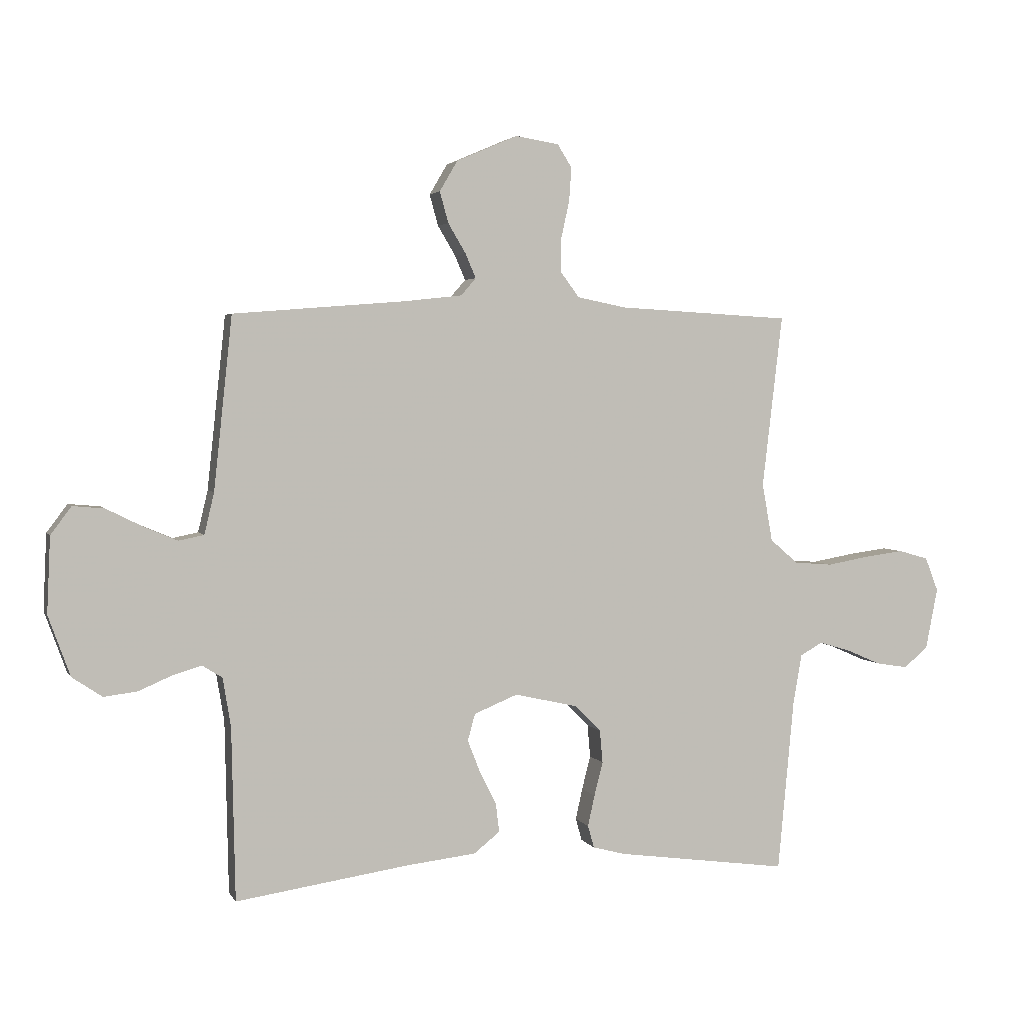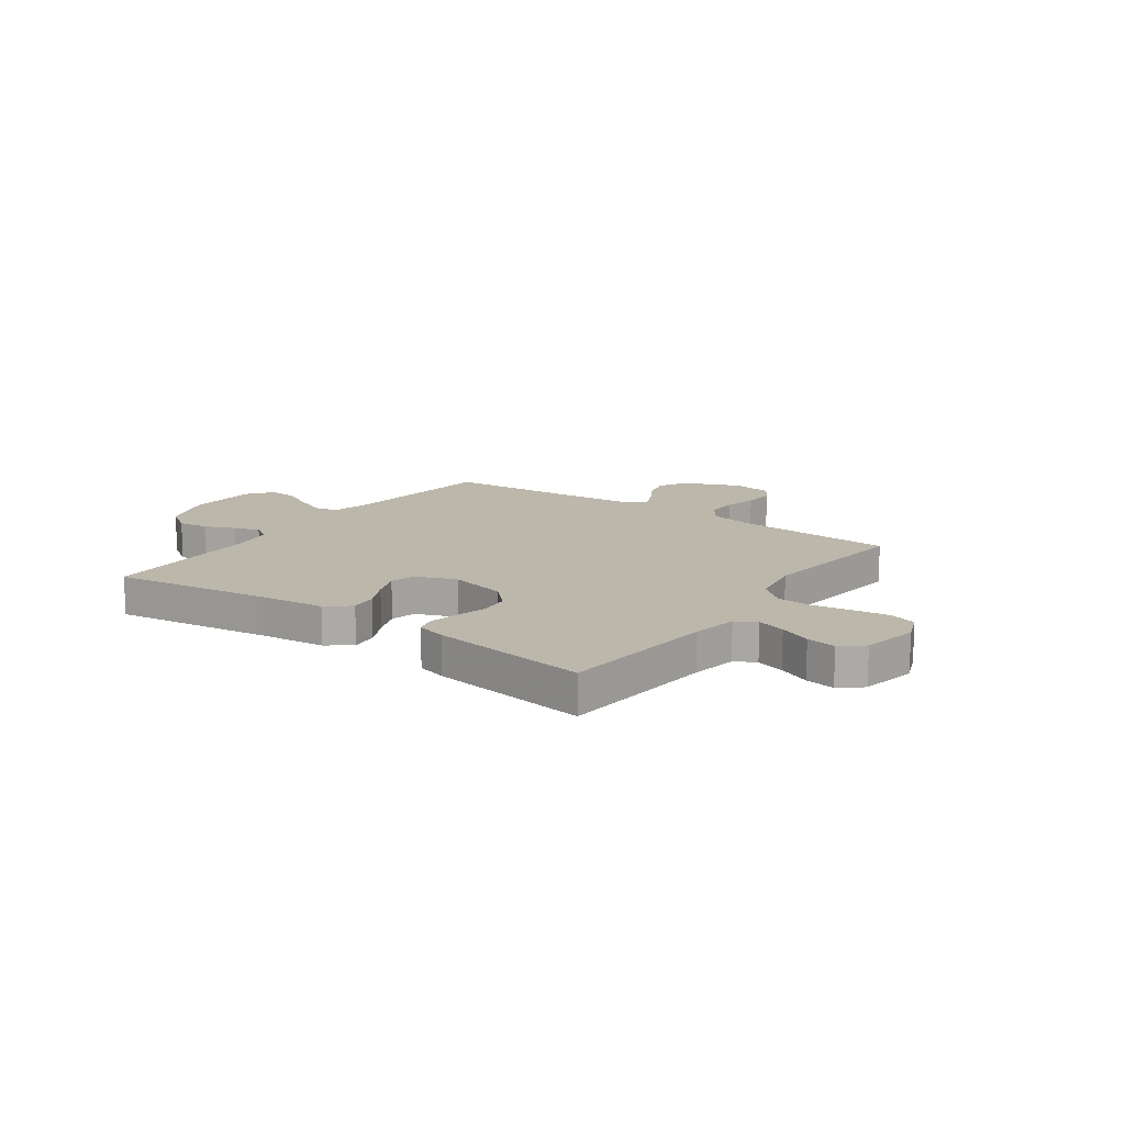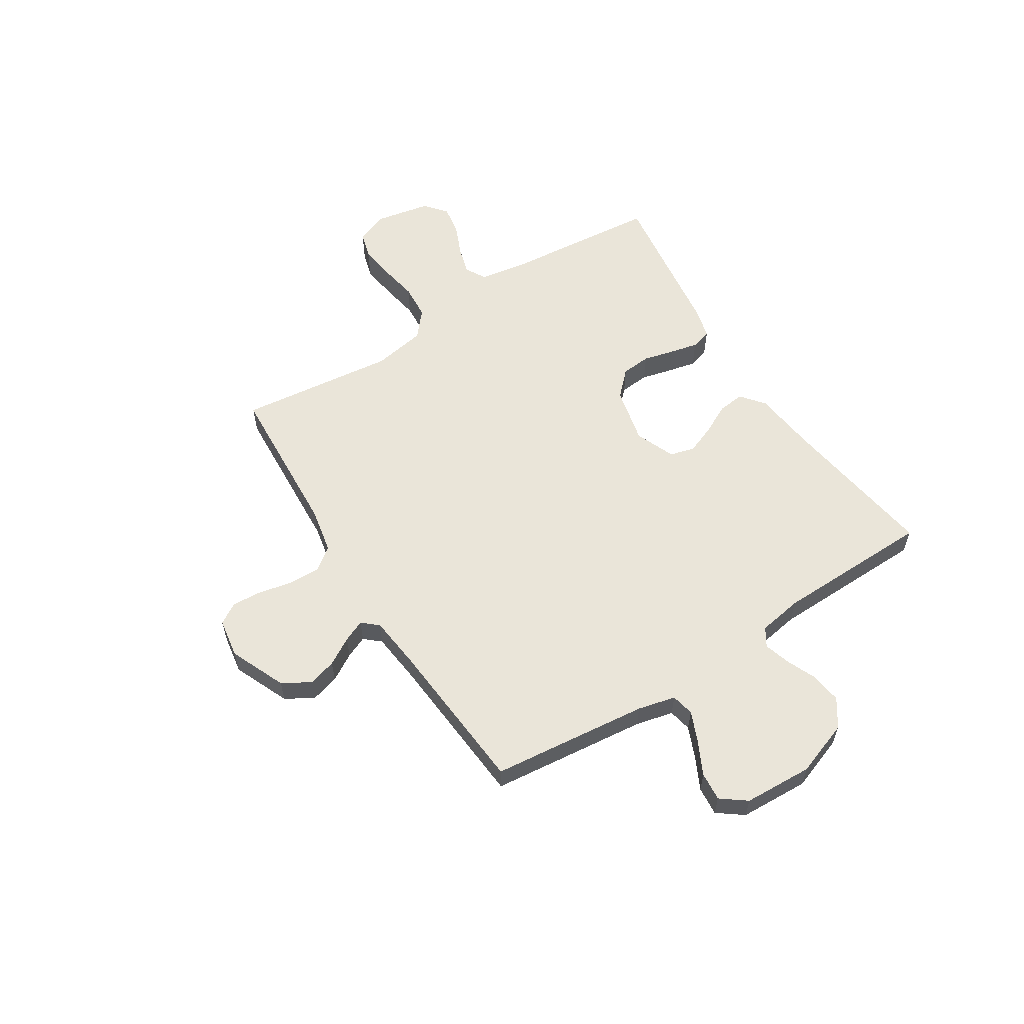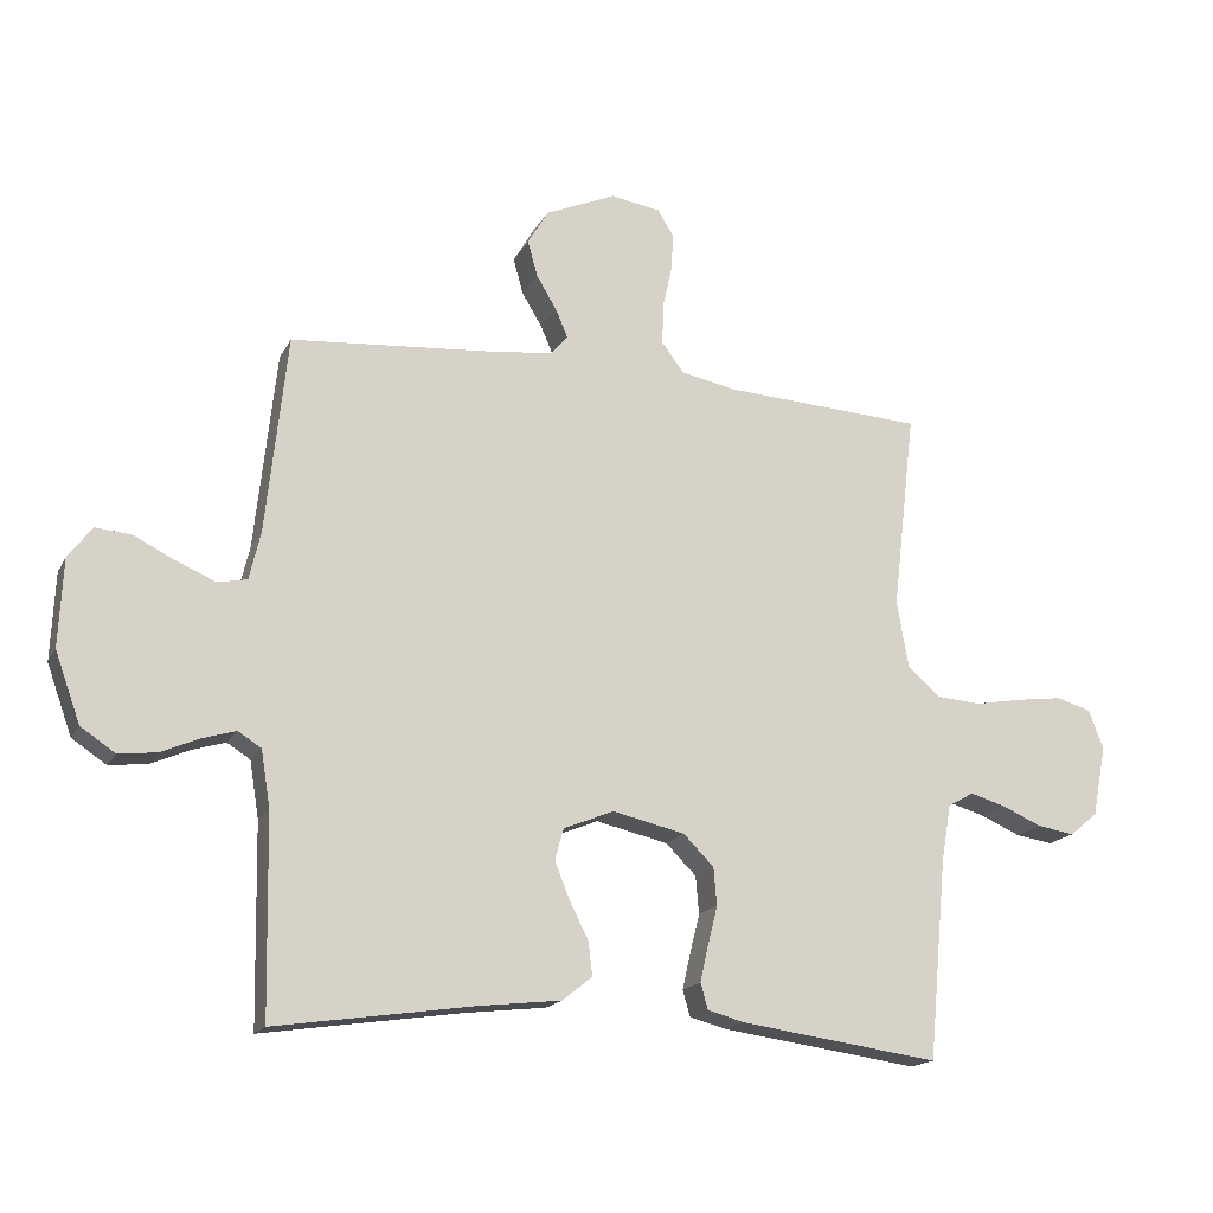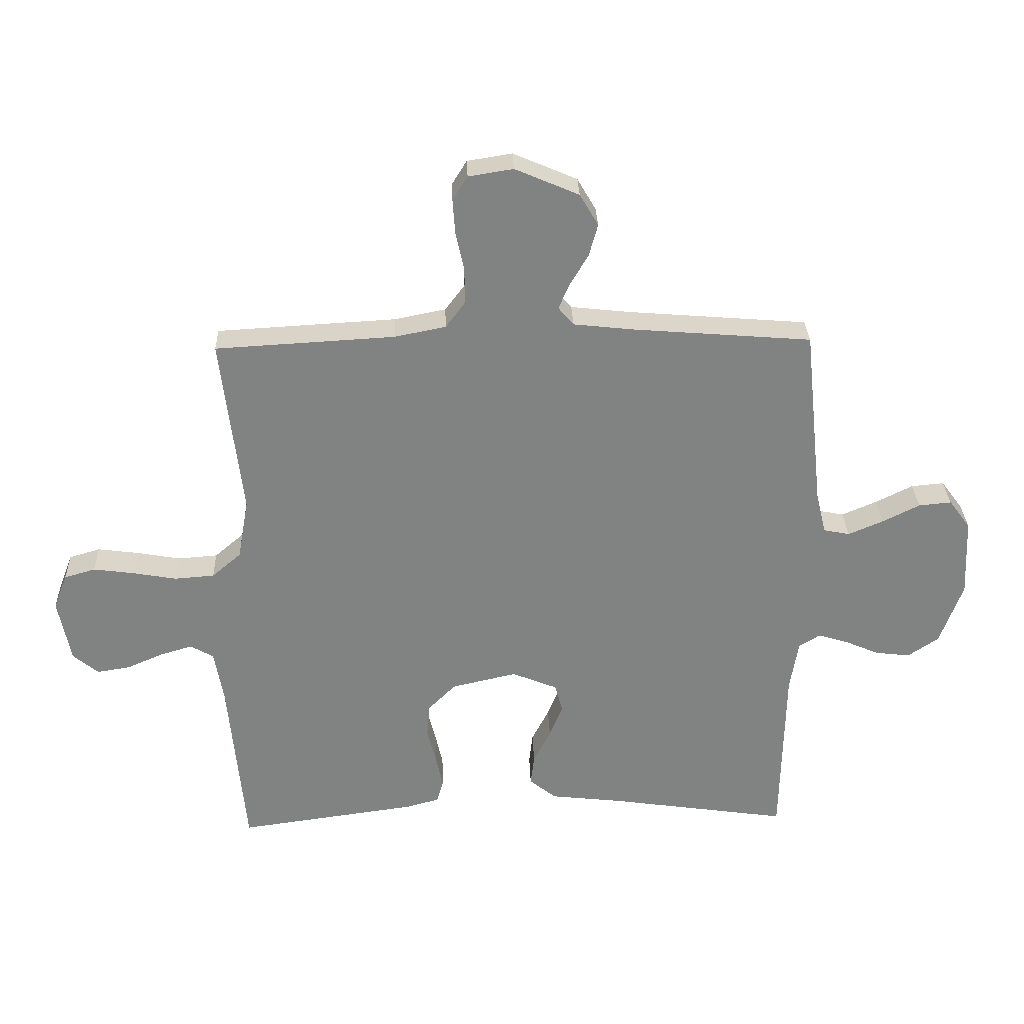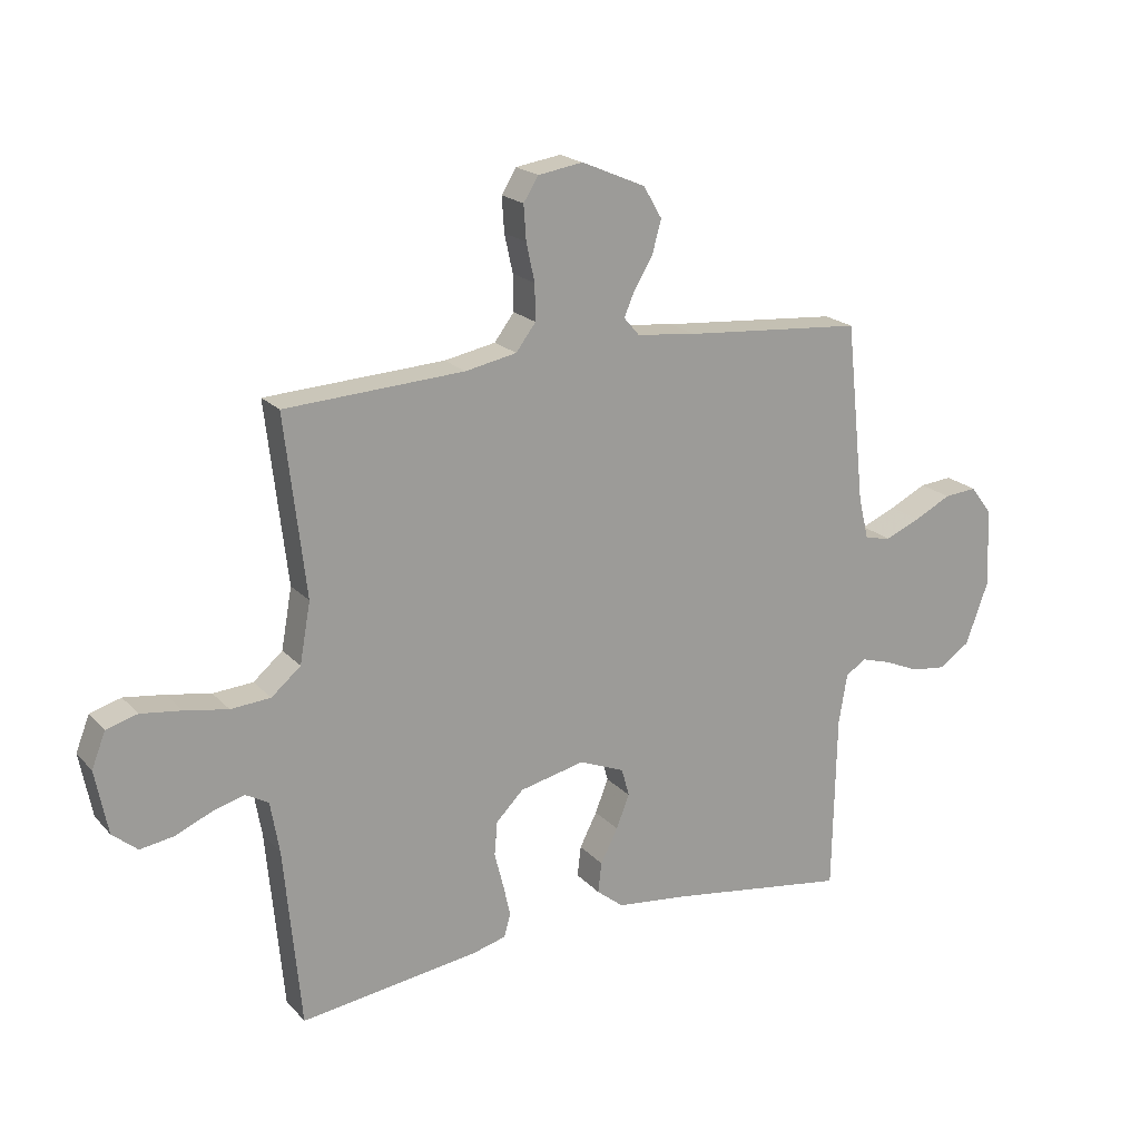
<metadata>
{"format":"obj","ext":"obj","renderer":"f3d","projection":"perspective","resolution":1024,"background":"white","views":[{"elev":3.2,"azim":163.5,"up":"+Z"},{"elev":14.3,"azim":-144.4,"up":"+Y"},{"elev":58.3,"azim":57.6,"up":"+Y"},{"elev":-17.1,"azim":160.0,"up":"+Z"},{"elev":29.6,"azim":-2.0,"up":"+Z"},{"elev":19.8,"azim":-29.1,"up":"+Z"}]}
</metadata>
<code>
v 0.5 0.07 -0.5
v 0.2 0.07 -0.456
v 0.077 0.07 -0.442
v 0.032 0.07 -0.406
v 0.038 0.07 -0.355
v 0.067 0.07 -0.298
v 0.089 0.07 -0.242
v 0.076 0.07 -0.195
v 0 0.07 -0.164
v -0.109 0.07 -0.189
v -0.155 0.07 -0.235
v -0.16 0.07 -0.292
v -0.145 0.07 -0.351
v -0.133 0.07 -0.405
v -0.144 0.07 -0.444
v -0.2 0.07 -0.459
v -0.5 0.07 -0.5
v -0.528 0.07 -0.2
v -0.543 0.07 -0.113
v -0.582 0.07 -0.091
v -0.636 0.07 -0.107
v -0.696 0.07 -0.133
v -0.752 0.07 -0.142
v -0.794 0.07 -0.107
v -0.815 0.07 0
v -0.792 0.07 0.059
v -0.74 0.07 0.074
v -0.672 0.07 0.065
v -0.599 0.07 0.052
v -0.532 0.07 0.057
v -0.483 0.07 0.099
v -0.465 0.07 0.2
v -0.5 0.07 0.5
v -0.2 0.07 0.517
v -0.114 0.07 0.534
v -0.081 0.07 0.578
v -0.082 0.07 0.638
v -0.096 0.07 0.702
v -0.1 0.07 0.76
v -0.075 0.07 0.8
v 0 0.07 0.812
v 0.107 0.07 0.766
v 0.138 0.07 0.713
v 0.123 0.07 0.659
v 0.092 0.07 0.607
v 0.074 0.07 0.565
v 0.1 0.07 0.535
v 0.2 0.07 0.524
v 0.5 0.07 0.5
v 0.532 0.07 0.2
v 0.549 0.07 0.128
v 0.593 0.07 0.119
v 0.652 0.07 0.144
v 0.714 0.07 0.175
v 0.769 0.07 0.18
v 0.805 0.07 0.132
v 0.811 0.07 0
v 0.773 0.07 -0.105
v 0.721 0.07 -0.14
v 0.663 0.07 -0.133
v 0.605 0.07 -0.108
v 0.555 0.07 -0.093
v 0.52 0.07 -0.115
v 0.506 0.07 -0.2
v 0.5 0 -0.5
v 0.2 0 -0.456
v 0.077 0 -0.442
v 0.032 0 -0.406
v 0.038 0 -0.355
v 0.067 0 -0.298
v 0.089 0 -0.242
v 0.076 0 -0.195
v 0 0 -0.164
v -0.109 0 -0.189
v -0.155 0 -0.235
v -0.16 0 -0.292
v -0.145 0 -0.351
v -0.133 0 -0.405
v -0.144 0 -0.444
v -0.2 0 -0.459
v -0.5 0 -0.5
v -0.528 0 -0.2
v -0.543 0 -0.113
v -0.582 0 -0.091
v -0.636 0 -0.107
v -0.696 0 -0.133
v -0.752 0 -0.142
v -0.794 0 -0.107
v -0.815 0 0
v -0.792 0 0.059
v -0.74 0 0.074
v -0.672 0 0.065
v -0.599 0 0.052
v -0.532 0 0.057
v -0.483 0 0.099
v -0.465 0 0.2
v -0.5 0 0.5
v -0.2 0 0.517
v -0.114 0 0.534
v -0.081 0 0.578
v -0.082 0 0.638
v -0.096 0 0.702
v -0.1 0 0.76
v -0.075 0 0.8
v 0 0 0.812
v 0.107 0 0.766
v 0.138 0 0.713
v 0.123 0 0.659
v 0.092 0 0.607
v 0.074 0 0.565
v 0.1 0 0.535
v 0.2 0 0.524
v 0.5 0 0.5
v 0.532 0 0.2
v 0.549 0 0.128
v 0.593 0 0.119
v 0.652 0 0.144
v 0.714 0 0.175
v 0.769 0 0.18
v 0.805 0 0.132
v 0.811 0 0
v 0.773 0 -0.105
v 0.721 0 -0.14
v 0.663 0 -0.133
v 0.605 0 -0.108
v 0.555 0 -0.093
v 0.52 0 -0.115
v 0.506 0 -0.2
f 59 60 61
f 58 59 61
f 57 58 61
f 56 57 61
f 55 56 61
f 54 55 61
f 53 54 61
f 52 53 61 62
f 51 52 62 63
f 48 49 50
f 51 63 64
f 50 51 64
f 48 50 64
f 47 48 64
f 43 44 45
f 42 43 45
f 41 42 45
f 40 41 45
f 39 40 45
f 38 39 45
f 37 38 45
f 36 37 45 46
f 64 1 2
f 47 64 2
f 46 47 2
f 36 46 2
f 35 36 2
f 27 28 29
f 26 27 29
f 25 26 29
f 24 25 29
f 23 24 29
f 22 23 29
f 21 22 29
f 20 21 29 30
f 19 20 30 31
f 16 17 18
f 15 16 18
f 14 15 18
f 13 14 18
f 12 13 18
f 18 19 31
f 12 18 31
f 11 12 31
f 4 5 6
f 3 4 6
f 2 3 6
f 2 6 7
f 34 35 2
f 32 33 34
f 31 32 34
f 11 31 34
f 10 11 34
f 9 10 34
f 8 9 34
f 8 34 2
f 2 7 8
f 125 124 123
f 125 123 122
f 125 122 121
f 125 121 120
f 125 120 119
f 125 119 118
f 125 118 117
f 126 125 117 116
f 127 126 116 115
f 114 113 112
f 128 127 115
f 128 115 114
f 128 114 112
f 128 112 111
f 109 108 107
f 109 107 106
f 109 106 105
f 109 105 104
f 109 104 103
f 109 103 102
f 109 102 101
f 110 109 101 100
f 66 65 128
f 66 128 111
f 66 111 110
f 66 110 100
f 66 100 99
f 93 92 91
f 93 91 90
f 93 90 89
f 93 89 88
f 93 88 87
f 93 87 86
f 93 86 85
f 94 93 85 84
f 95 94 84 83
f 82 81 80
f 82 80 79
f 82 79 78
f 82 78 77
f 82 77 76
f 95 83 82
f 95 82 76
f 95 76 75
f 70 69 68
f 70 68 67
f 70 67 66
f 71 70 66
f 66 99 98
f 98 97 96
f 98 96 95
f 98 95 75
f 98 75 74
f 98 74 73
f 98 73 72
f 66 98 72
f 72 71 66
f 1 65 66 2
f 2 66 67 3
f 3 67 68 4
f 4 68 69 5
f 5 69 70 6
f 6 70 71 7
f 7 71 72 8
f 8 72 73 9
f 9 73 74 10
f 10 74 75 11
f 11 75 76 12
f 12 76 77 13
f 13 77 78 14
f 14 78 79 15
f 15 79 80 16
f 16 80 81 17
f 17 81 82 18
f 18 82 83 19
f 19 83 84 20
f 20 84 85 21
f 21 85 86 22
f 22 86 87 23
f 23 87 88 24
f 24 88 89 25
f 25 89 90 26
f 26 90 91 27
f 27 91 92 28
f 28 92 93 29
f 29 93 94 30
f 30 94 95 31
f 31 95 96 32
f 32 96 97 33
f 33 97 98 34
f 34 98 99 35
f 35 99 100 36
f 36 100 101 37
f 37 101 102 38
f 38 102 103 39
f 39 103 104 40
f 40 104 105 41
f 41 105 106 42
f 42 106 107 43
f 43 107 108 44
f 44 108 109 45
f 45 109 110 46
f 46 110 111 47
f 47 111 112 48
f 48 112 113 49
f 49 113 114 50
f 50 114 115 51
f 51 115 116 52
f 52 116 117 53
f 53 117 118 54
f 54 118 119 55
f 55 119 120 56
f 56 120 121 57
f 57 121 122 58
f 58 122 123 59
f 59 123 124 60
f 60 124 125 61
f 61 125 126 62
f 62 126 127 63
f 63 127 128 64
f 64 128 65 1

</code>
